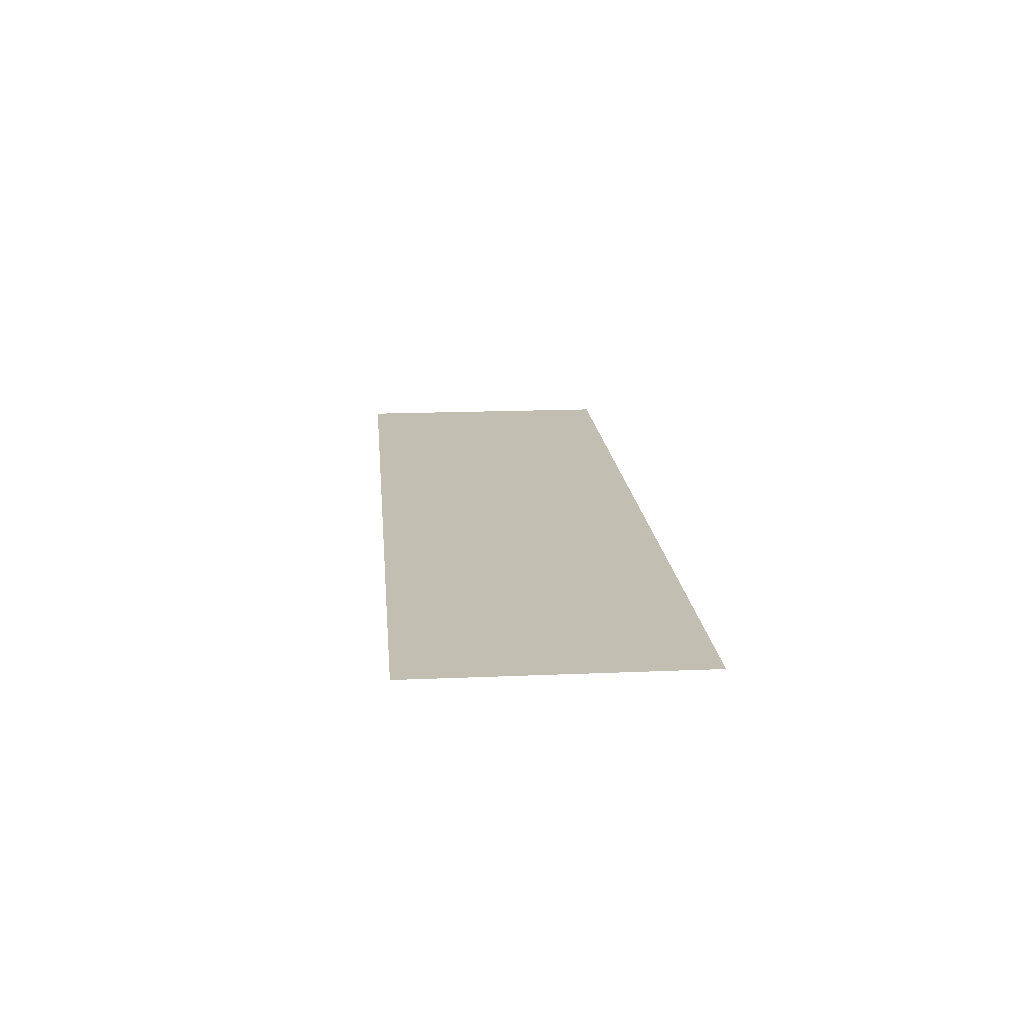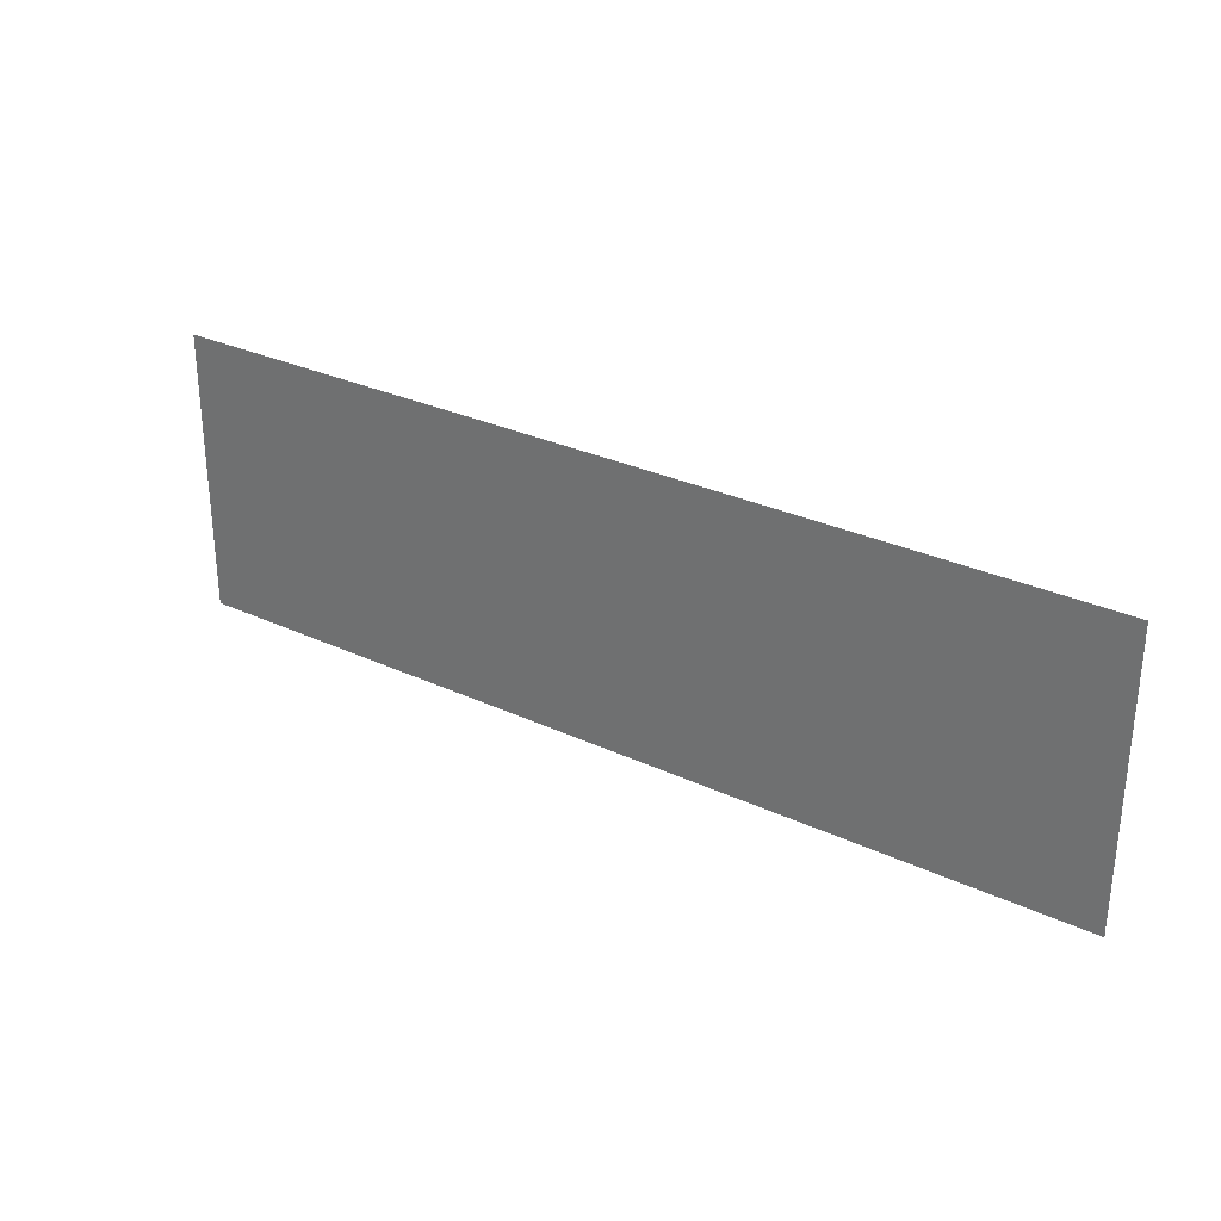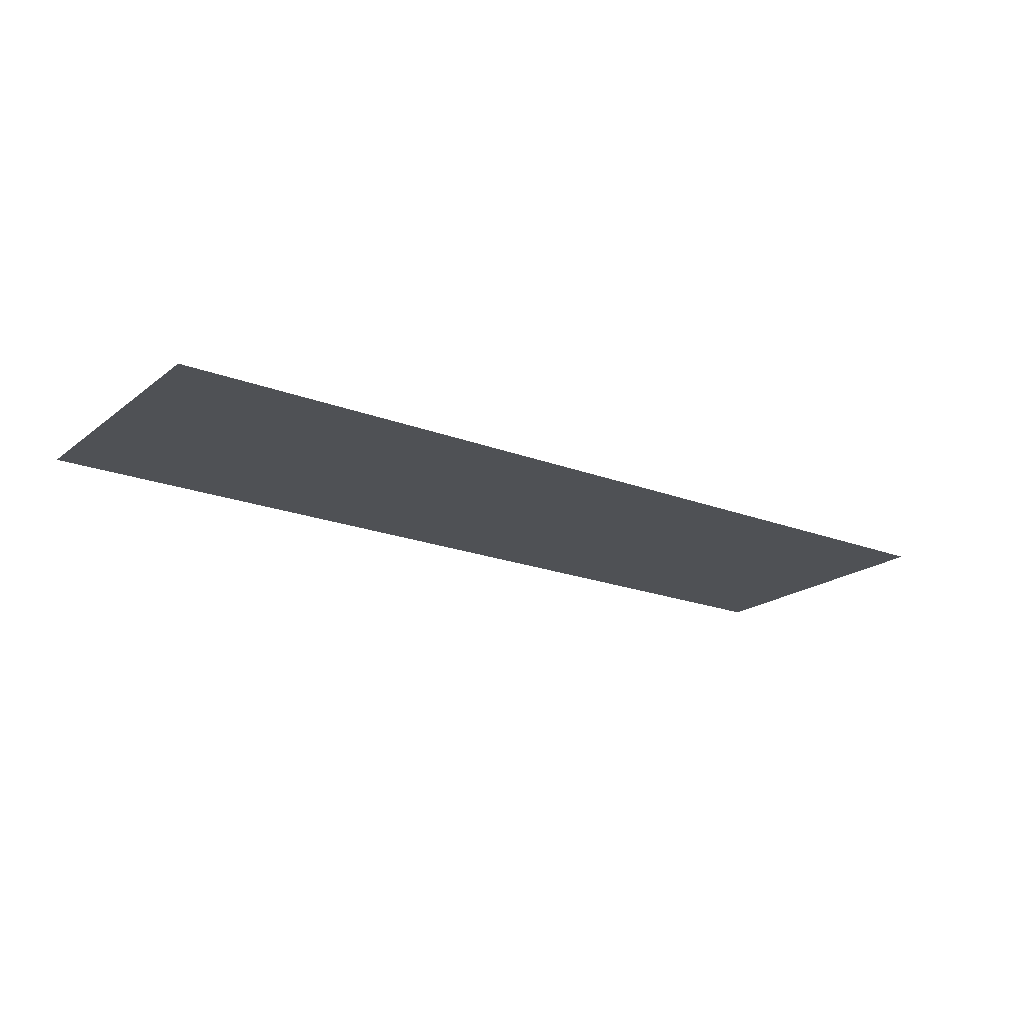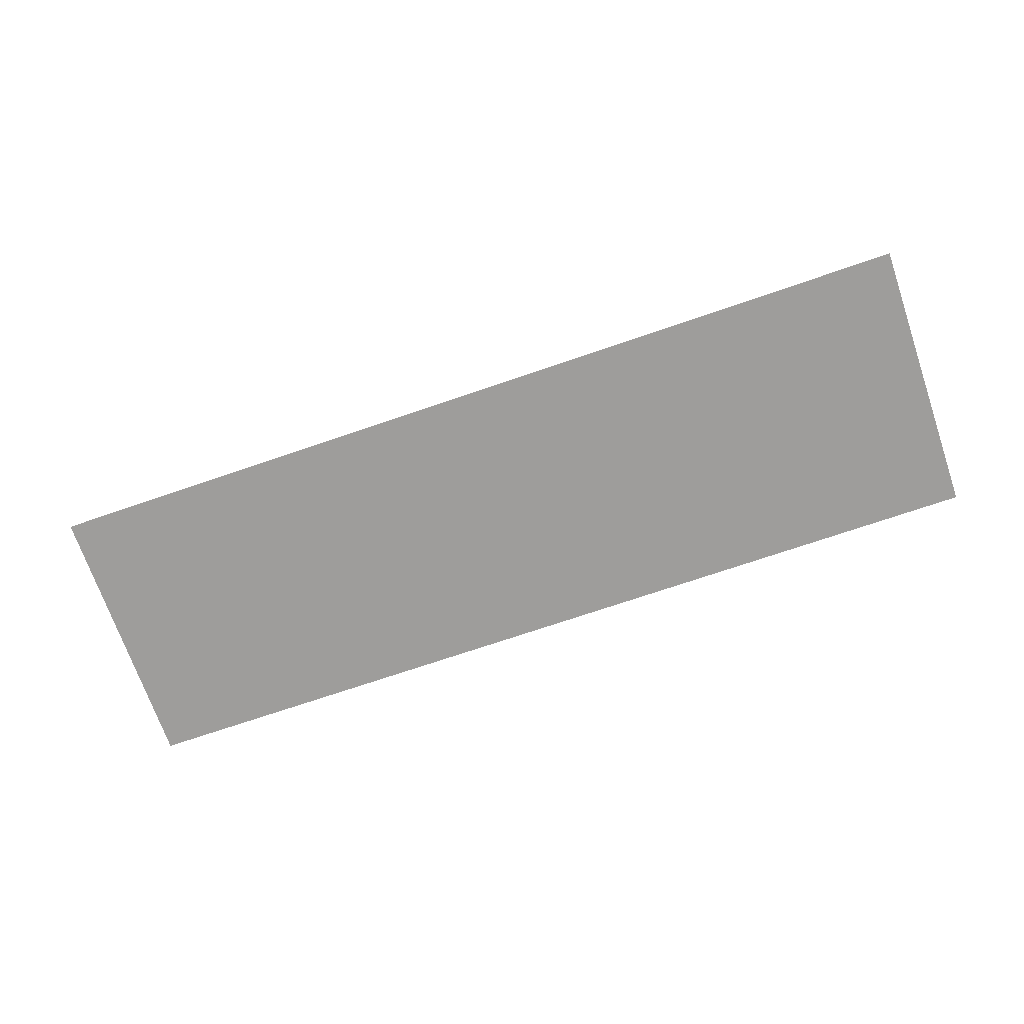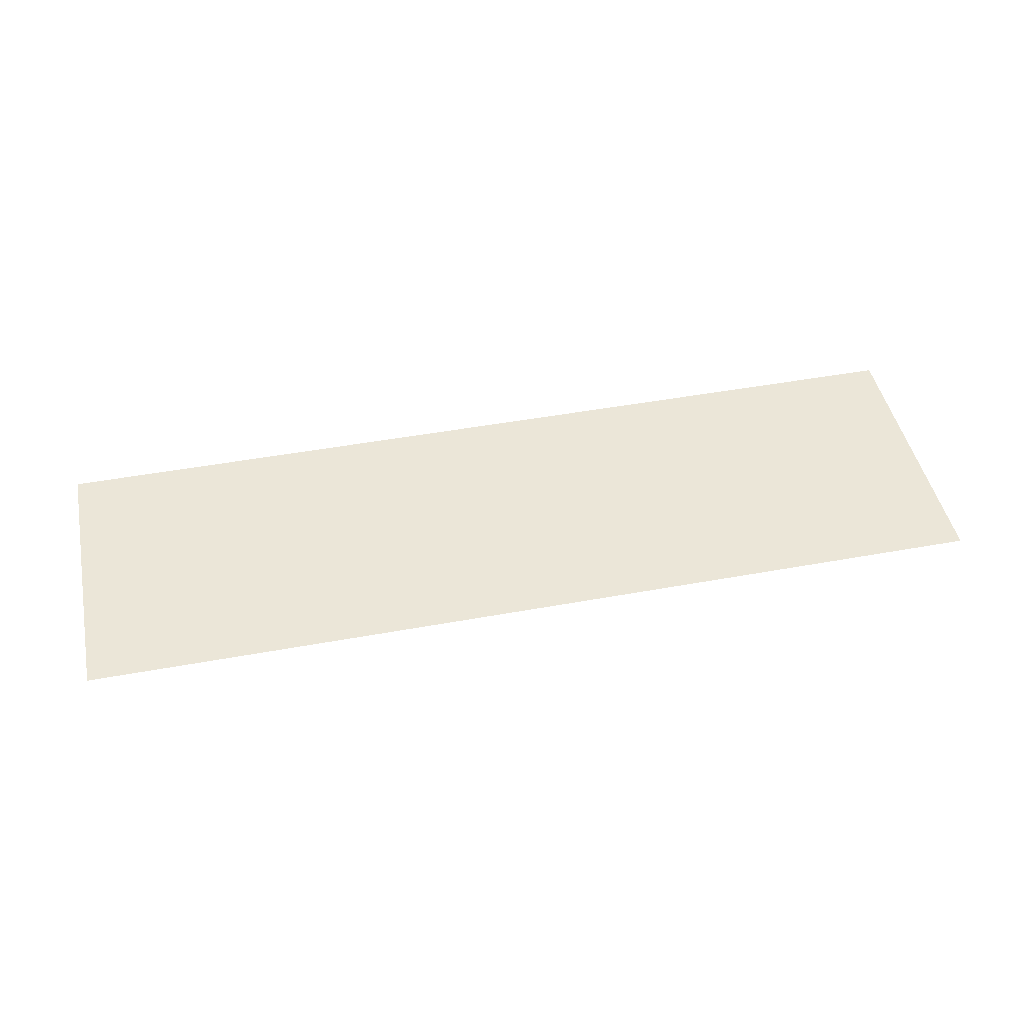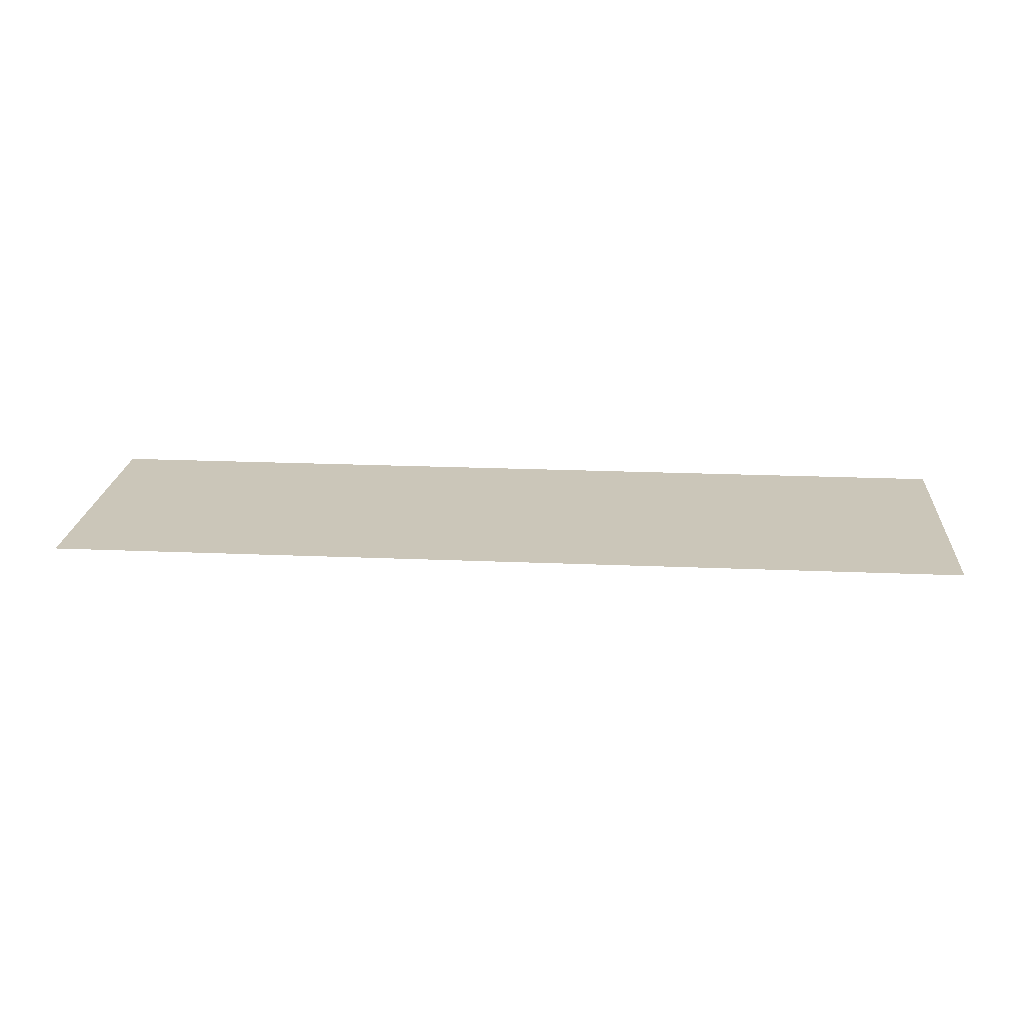
<metadata>
{"format":"obj","ext":"obj","renderer":"f3d","projection":"perspective","resolution":1024,"background":"white","views":[{"elev":17.1,"azim":-94.9,"up":"+Z"},{"elev":29.7,"azim":34.5,"up":"+Y"},{"elev":-19.9,"azim":144.4,"up":"+Z"},{"elev":-70.7,"azim":-161.0,"up":"+Z"},{"elev":46.1,"azim":-11.9,"up":"+Z"},{"elev":21.0,"azim":-175.6,"up":"+Z"}]}
</metadata>
<code>
o mesh37/mesh37-geometry#mesh37-geometry
v -0.3457 -0.01556 -0.2988
v -0.8085 -0.01556 -0.2988
v -0.3457 0.1256 -0.2988
v -0.8085 0.1256 -0.2988
f 1 2 3
f 3 2 1
f 1 3 2
f 2 3 1
f 4 3 2
f 2 3 4
f 4 2 3
f 3 2 4

</code>
